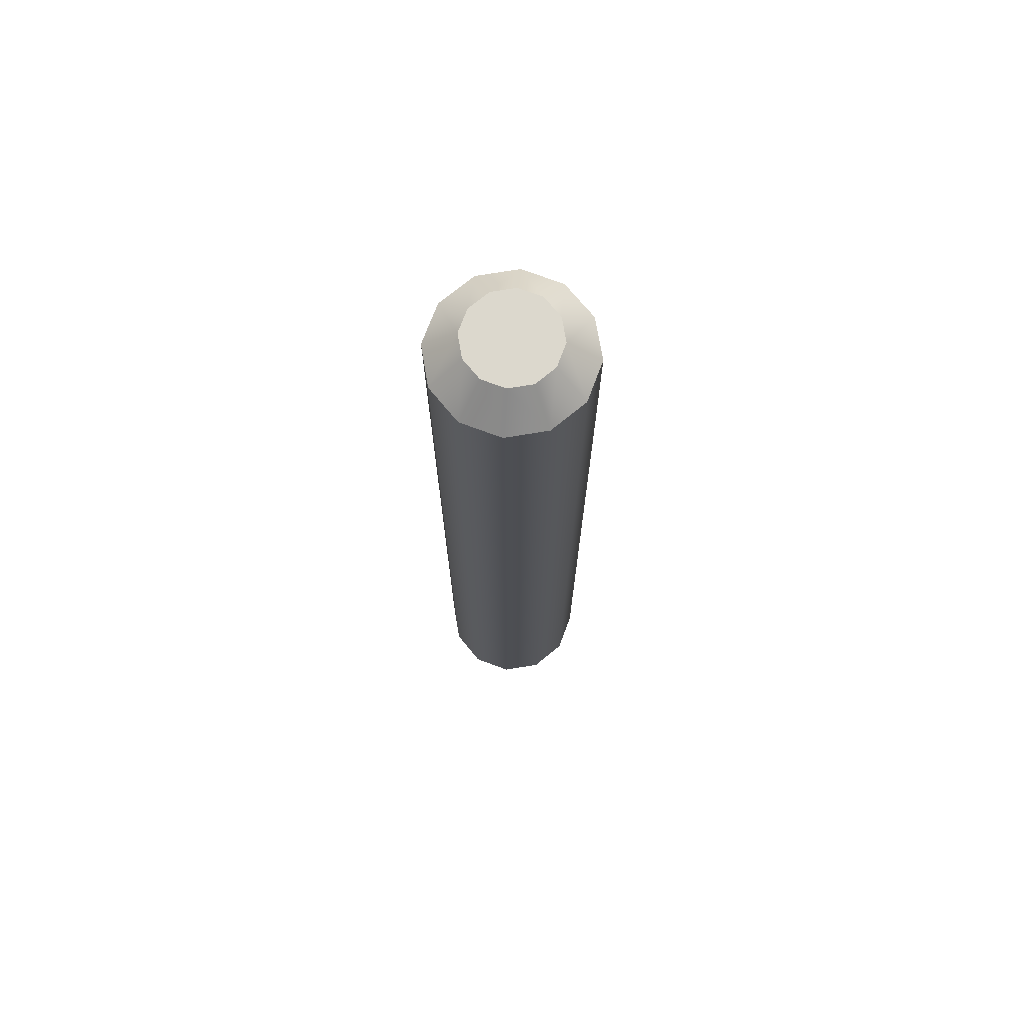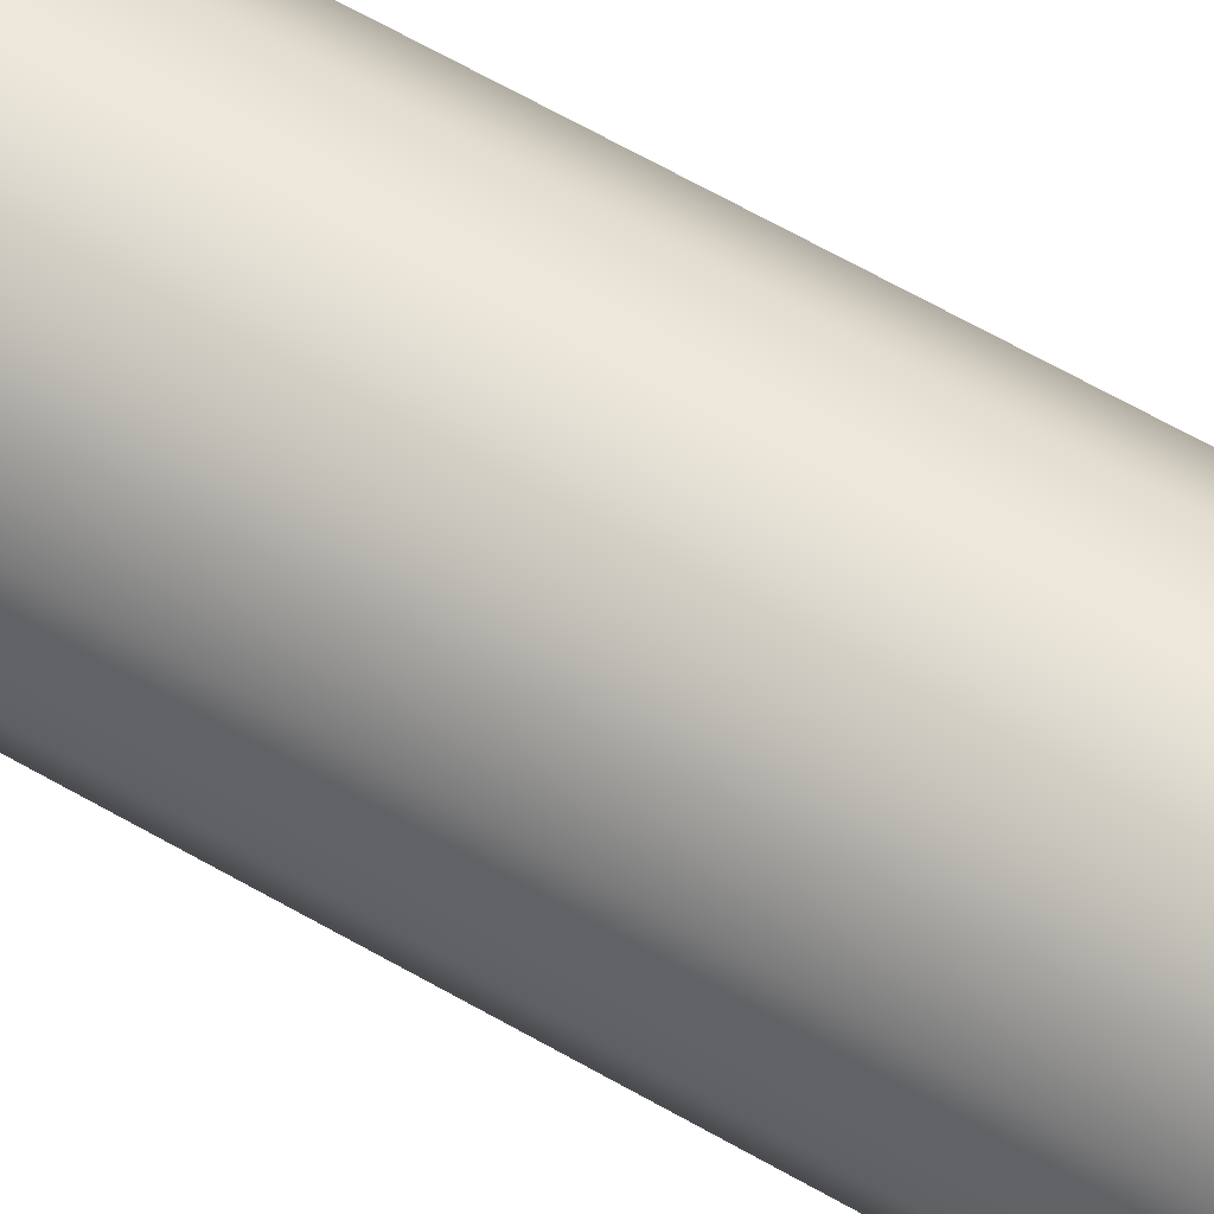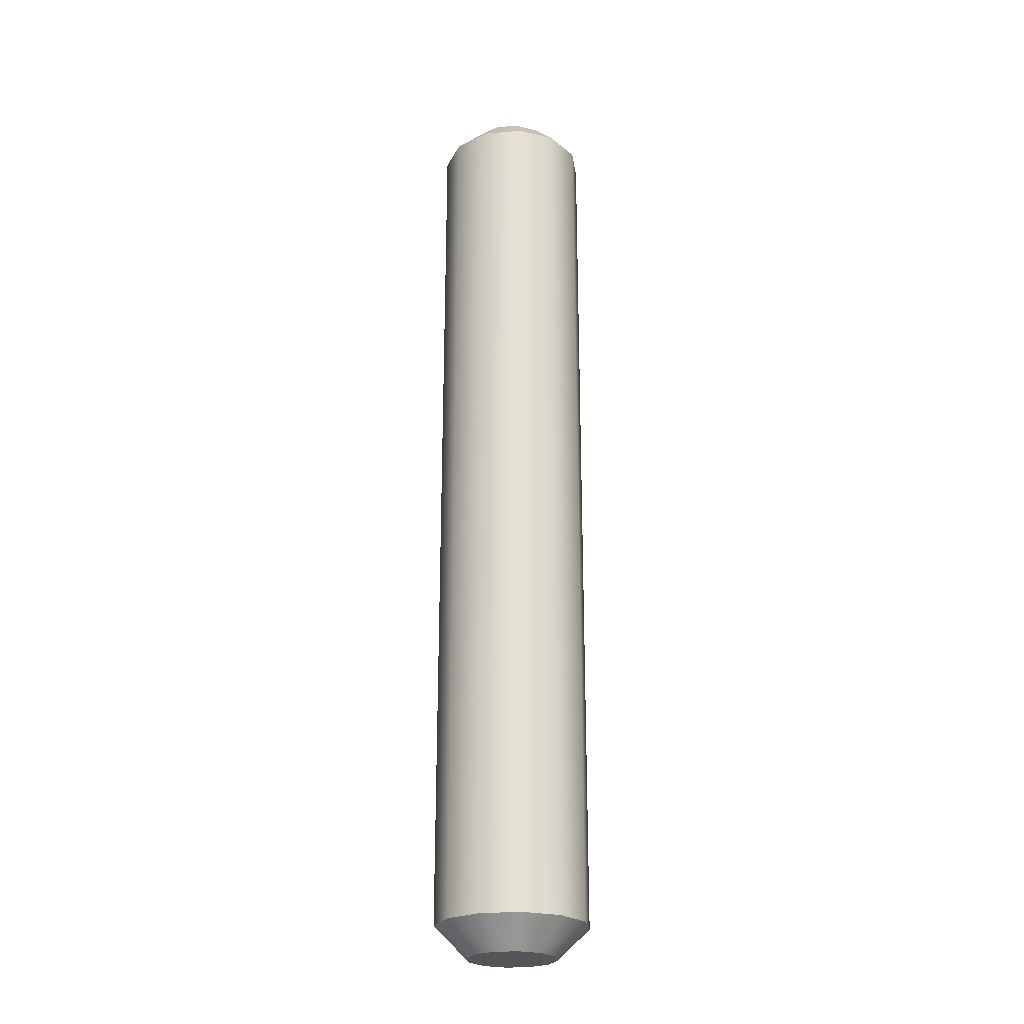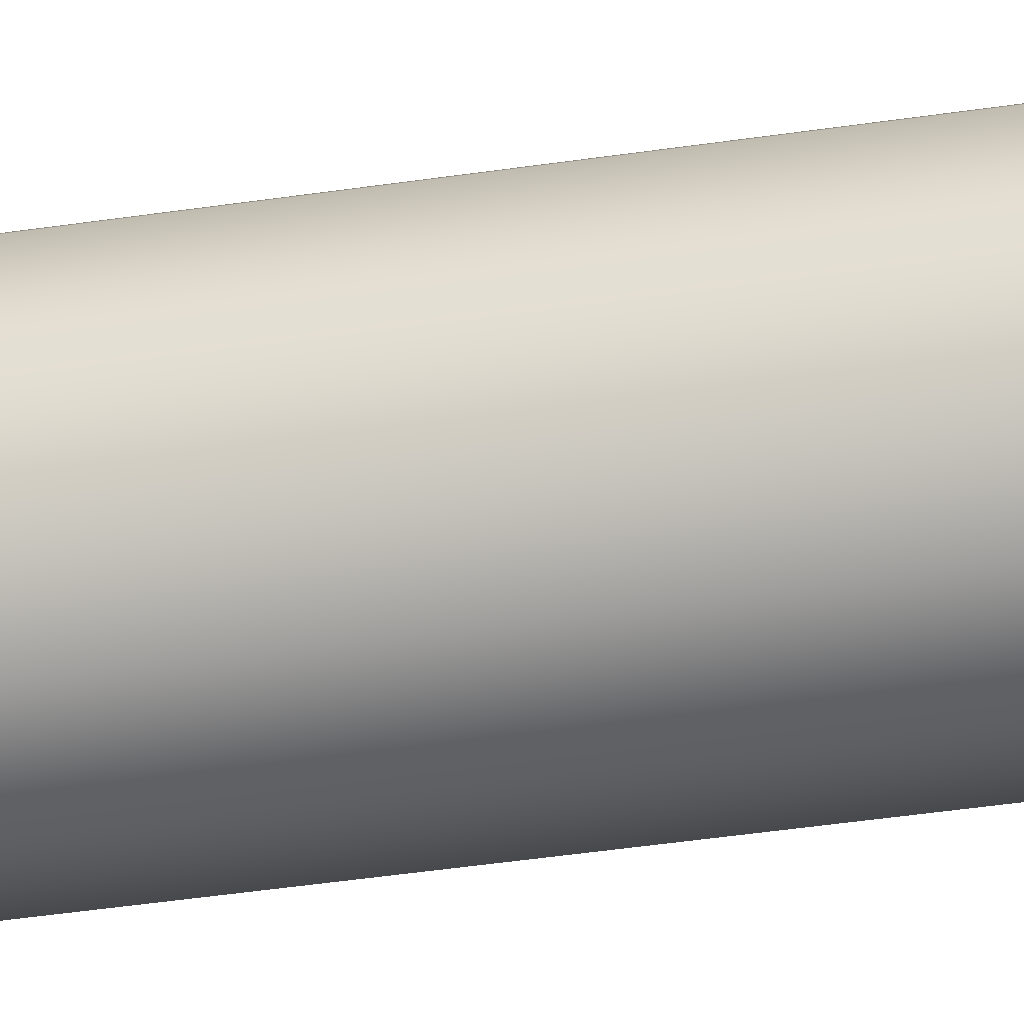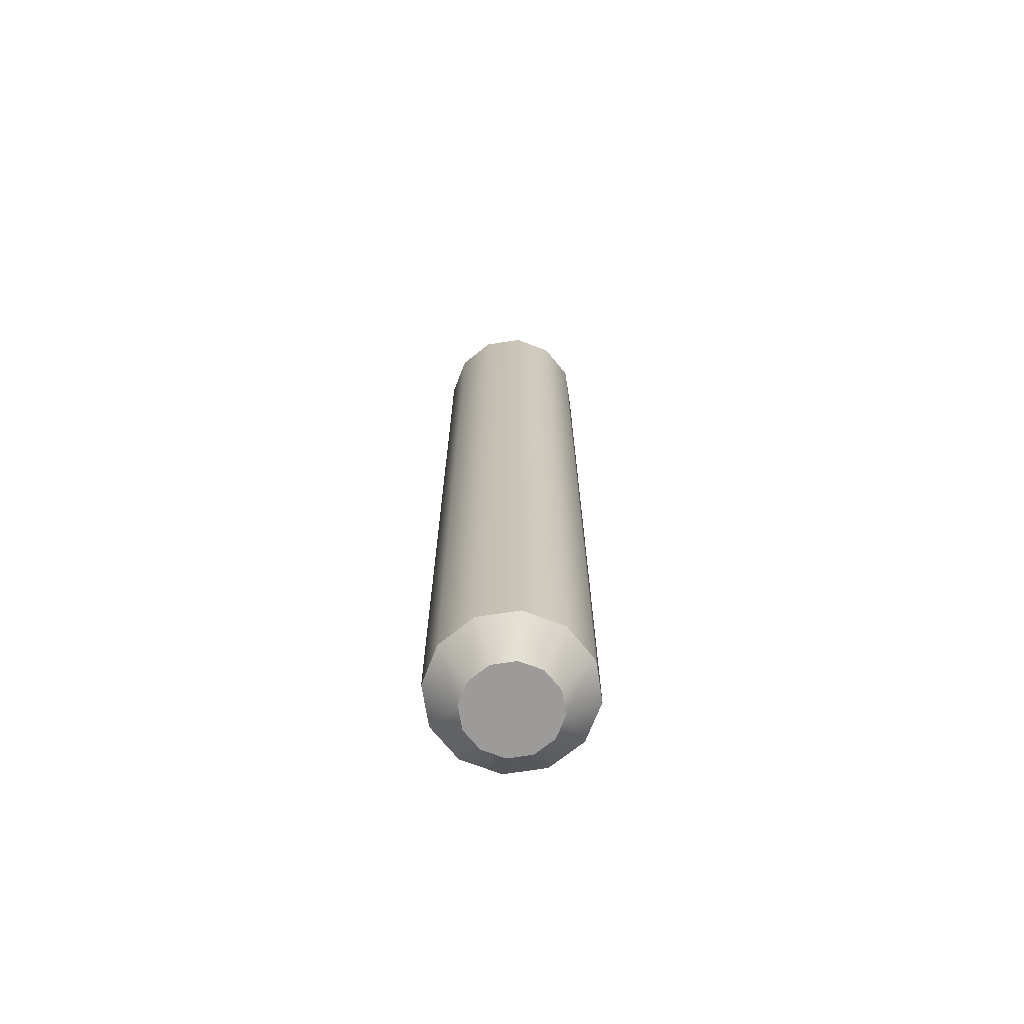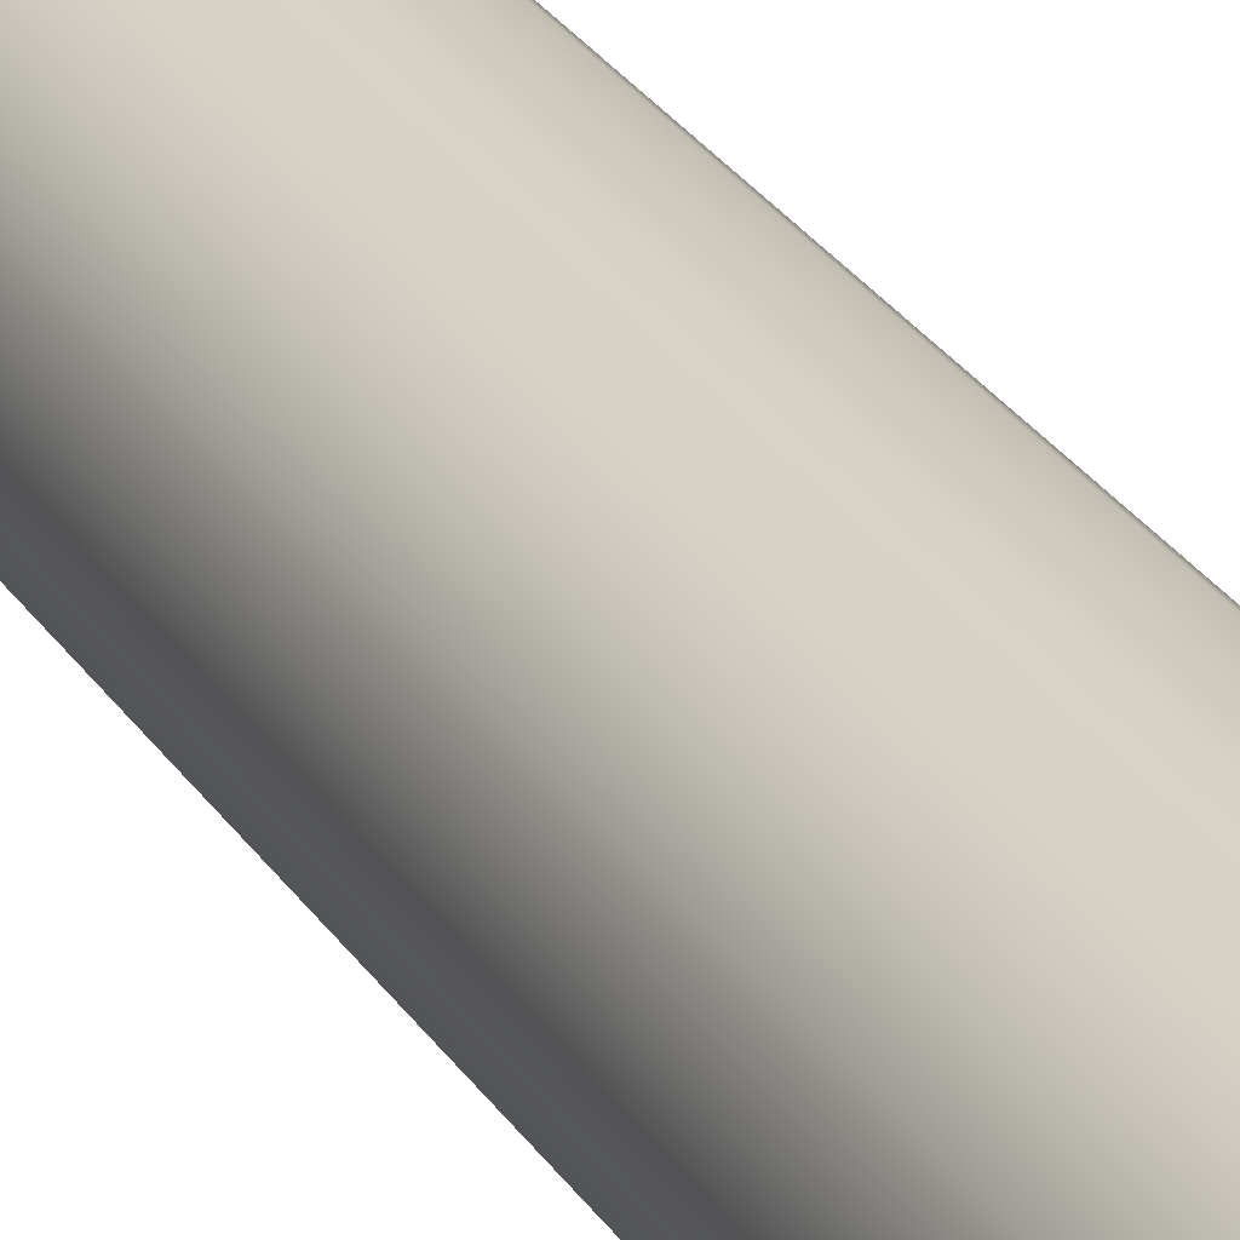
<metadata>
{"format":"obj","ext":"obj","renderer":"f3d","projection":"perspective","resolution":1024,"background":"white","views":[{"elev":72.5,"azim":5.5,"up":"+Z"},{"elev":61.1,"azim":120.8,"up":"+Y"},{"elev":-24.3,"azim":53.0,"up":"+Z"},{"elev":-41.9,"azim":-79.7,"up":"+Y"},{"elev":-69.9,"azim":-6.1,"up":"+Z"},{"elev":27.6,"azim":154.1,"up":"+Y"}]}
</metadata>
<code>
o mesh24/mesh24-geometry#mesh24-geometry
v -0.3384 -0.773 -0.4222
v -0.3361 -0.7769 -0.419
v -0.34 -0.7759 -0.419
v -0.3361 -0.7736 -0.4222
v -0.3361 -0.7769 -0.3264
v -0.3401 -0.7713 -0.4222
v -0.3361 -0.7643 -0.4222
v -0.3337 -0.773 -0.4222
v -0.34 -0.7759 -0.3264
v -0.3321 -0.7759 -0.3264
v -0.343 -0.773 -0.419
v -0.3384 -0.7649 -0.4222
v -0.3337 -0.7649 -0.4222
v -0.3321 -0.7759 -0.419
v -0.3384 -0.773 -0.3232
v -0.3361 -0.7736 -0.3232
v -0.3407 -0.769 -0.4222
v -0.3401 -0.7666 -0.4222
v -0.3361 -0.761 -0.419
v -0.3321 -0.7621 -0.419
v -0.332 -0.7713 -0.4222
v -0.332 -0.7666 -0.4222
v -0.3401 -0.7713 -0.3232
v -0.343 -0.773 -0.3264
v -0.3291 -0.773 -0.419
v -0.3337 -0.773 -0.3232
v -0.344 -0.769 -0.419
v -0.34 -0.7621 -0.419
v -0.3384 -0.7649 -0.3232
v -0.3401 -0.7666 -0.3232
v -0.344 -0.769 -0.3264
v -0.3291 -0.773 -0.3264
v -0.332 -0.7713 -0.3232
v -0.3361 -0.7643 -0.3232
v -0.343 -0.765 -0.419
v -0.34 -0.7621 -0.3264
v -0.3361 -0.761 -0.3264
v -0.3291 -0.765 -0.419
v -0.3314 -0.769 -0.4222
v -0.3407 -0.769 -0.3232
v -0.3281 -0.769 -0.419
v -0.3337 -0.7649 -0.3232
v -0.343 -0.765 -0.3264
v -0.3321 -0.7621 -0.3264
v -0.3281 -0.769 -0.3264
v -0.3314 -0.769 -0.3232
v -0.332 -0.7666 -0.3232
v -0.3291 -0.765 -0.3264
f 1 2 3
f 2 1 4
f 3 2 1
f 4 1 2
f 5 3 2
f 2 3 5
f 3 6 1
f 1 6 3
f 1 7 4
f 4 7 1
f 8 2 4
f 4 2 8
f 3 5 9
f 9 5 3
f 2 10 5
f 5 10 2
f 6 3 11
f 11 3 6
f 6 12 1
f 1 12 6
f 1 12 7
f 7 12 1
f 4 7 13
f 13 7 4
f 2 8 14
f 14 8 2
f 4 13 8
f 8 13 4
f 5 15 9
f 9 15 5
f 9 11 3
f 3 11 9
f 10 2 14
f 14 2 10
f 10 16 5
f 5 16 10
f 11 17 6
f 6 17 11
f 6 18 12
f 12 18 6
f 12 19 7
f 7 19 12
f 7 20 13
f 13 20 7
f 21 14 8
f 8 14 21
f 8 13 22
f 22 13 8
f 15 5 16
f 16 5 15
f 23 9 15
f 15 9 23
f 11 9 24
f 24 9 11
f 25 10 14
f 14 10 25
f 16 10 26
f 26 10 16
f 17 11 27
f 27 11 17
f 18 6 17
f 17 6 18
f 18 28 12
f 12 28 18
f 19 12 28
f 28 12 19
f 20 7 19
f 19 7 20
f 20 22 13
f 13 22 20
f 14 21 25
f 25 21 14
f 8 22 21
f 21 22 8
f 29 15 16
f 16 15 29
f 9 23 24
f 24 23 9
f 30 23 15
f 15 23 30
f 31 11 24
f 24 11 31
f 10 25 32
f 32 25 10
f 10 33 26
f 26 33 10
f 34 16 26
f 26 16 34
f 11 31 27
f 27 31 11
f 35 17 27
f 27 17 35
f 17 35 18
f 18 35 17
f 28 18 35
f 35 18 28
f 36 19 28
f 28 19 36
f 37 20 19
f 19 20 37
f 22 20 38
f 38 20 22
f 39 25 21
f 21 25 39
f 21 22 39
f 39 22 21
f 30 15 29
f 29 15 30
f 29 16 34
f 34 16 29
f 40 24 23
f 23 24 40
f 23 30 40
f 40 30 23
f 24 40 31
f 31 40 24
f 41 32 25
f 25 32 41
f 33 10 32
f 32 10 33
f 42 26 33
f 33 26 42
f 34 26 42
f 42 26 34
f 43 27 31
f 31 27 43
f 27 43 35
f 35 43 27
f 35 36 28
f 28 36 35
f 19 36 37
f 37 36 19
f 20 37 44
f 44 37 20
f 44 38 20
f 20 38 44
f 38 39 22
f 22 39 38
f 25 39 41
f 41 39 25
f 36 30 29
f 29 30 36
f 37 29 34
f 34 29 37
f 43 40 30
f 30 40 43
f 40 43 31
f 31 43 40
f 32 41 45
f 45 41 32
f 32 46 33
f 33 46 32
f 42 33 47
f 47 33 42
f 42 37 34
f 34 37 42
f 36 35 43
f 43 35 36
f 29 37 36
f 36 37 29
f 37 42 44
f 44 42 37
f 38 44 48
f 48 44 38
f 39 38 41
f 41 38 39
f 30 36 43
f 43 36 30
f 38 45 41
f 41 45 38
f 46 32 45
f 45 32 46
f 47 33 46
f 46 33 47
f 47 44 42
f 42 44 47
f 44 47 48
f 48 47 44
f 45 38 48
f 48 38 45
f 48 46 45
f 45 46 48
f 46 48 47
f 47 48 46

</code>
